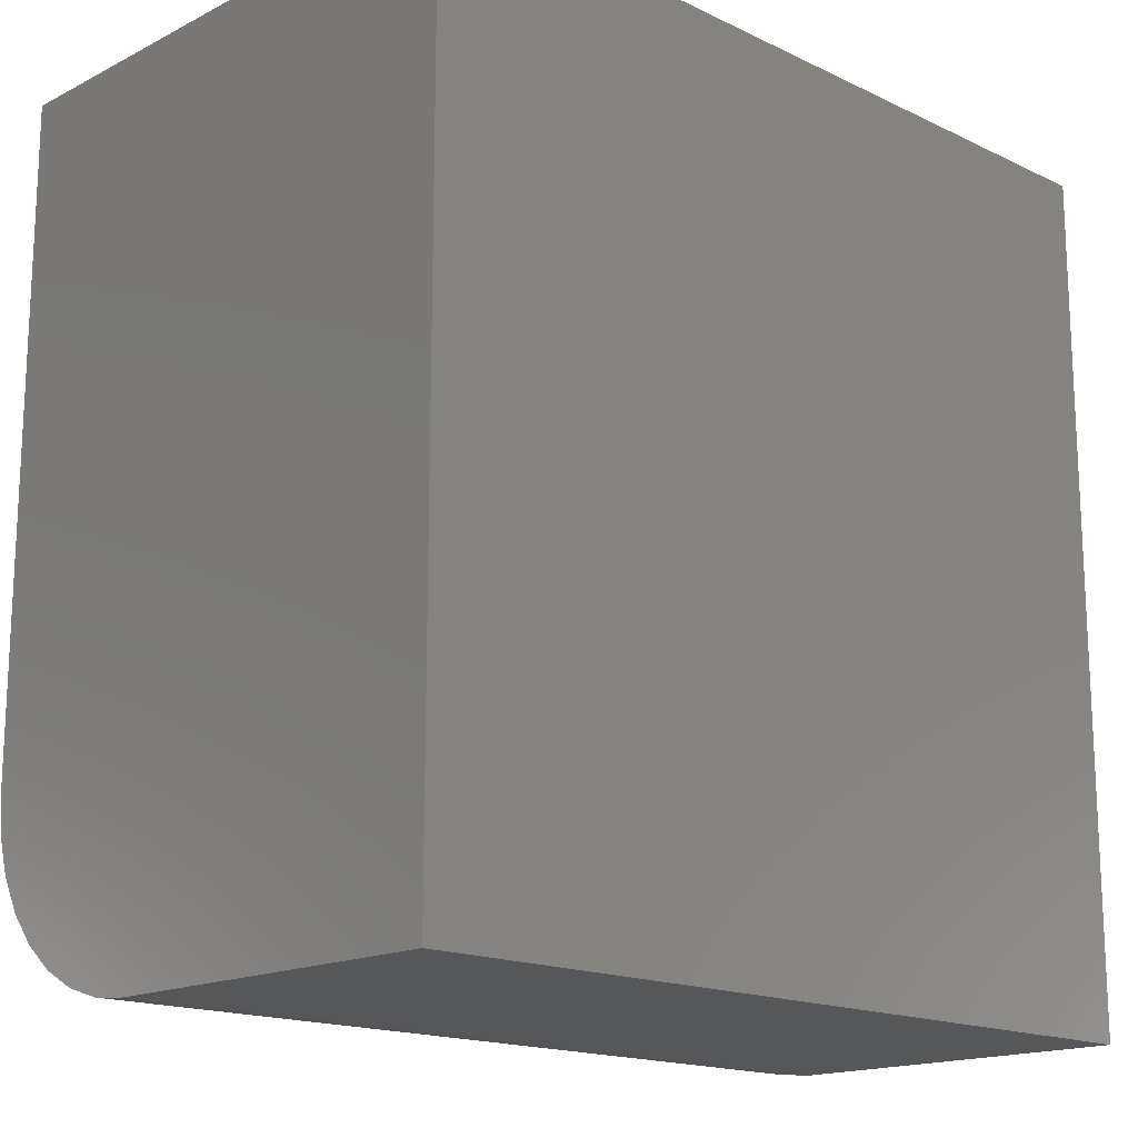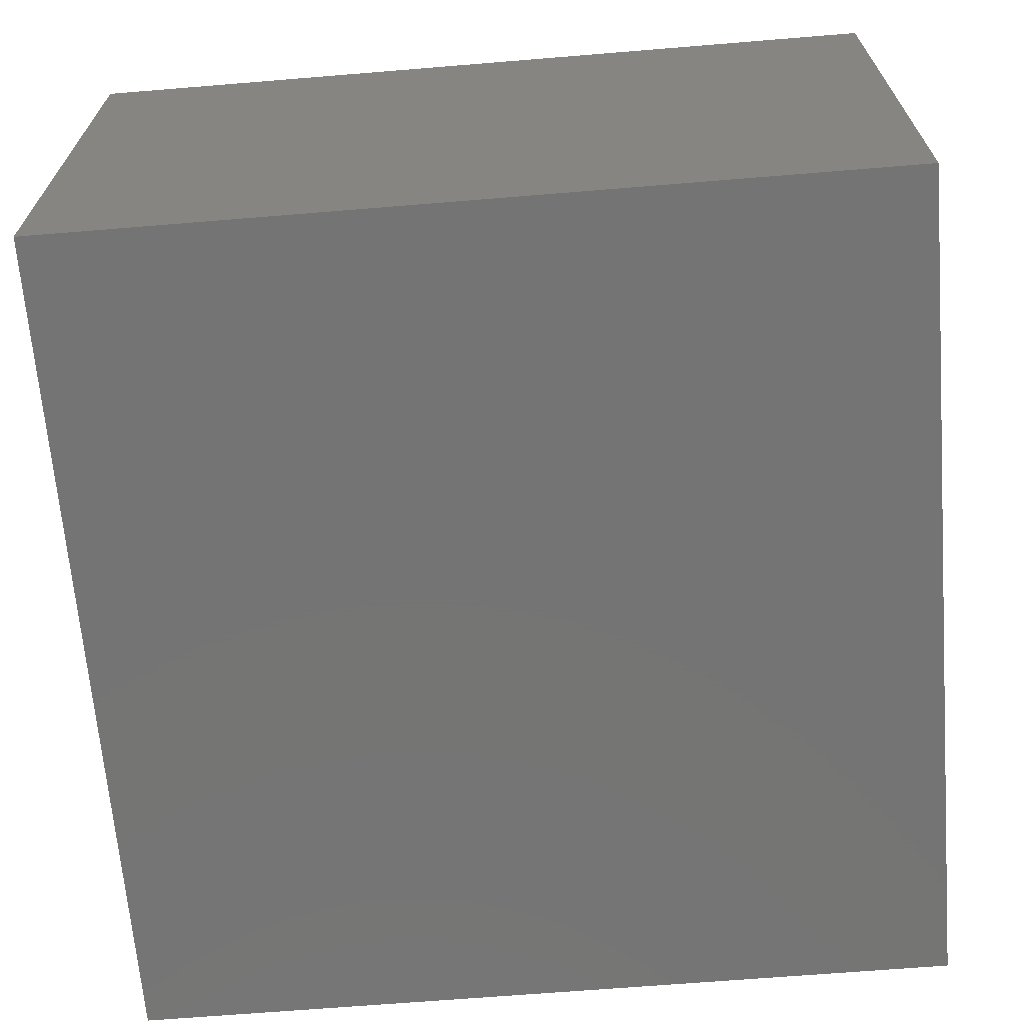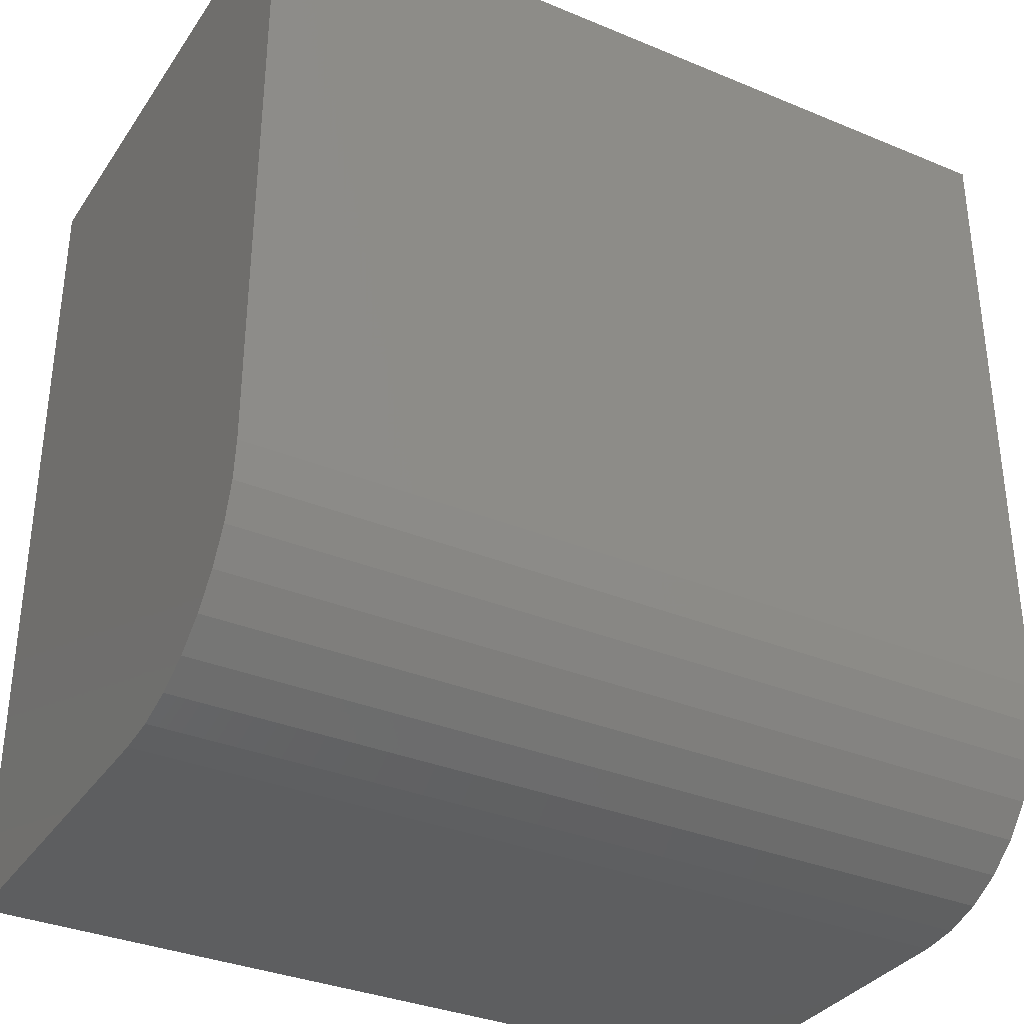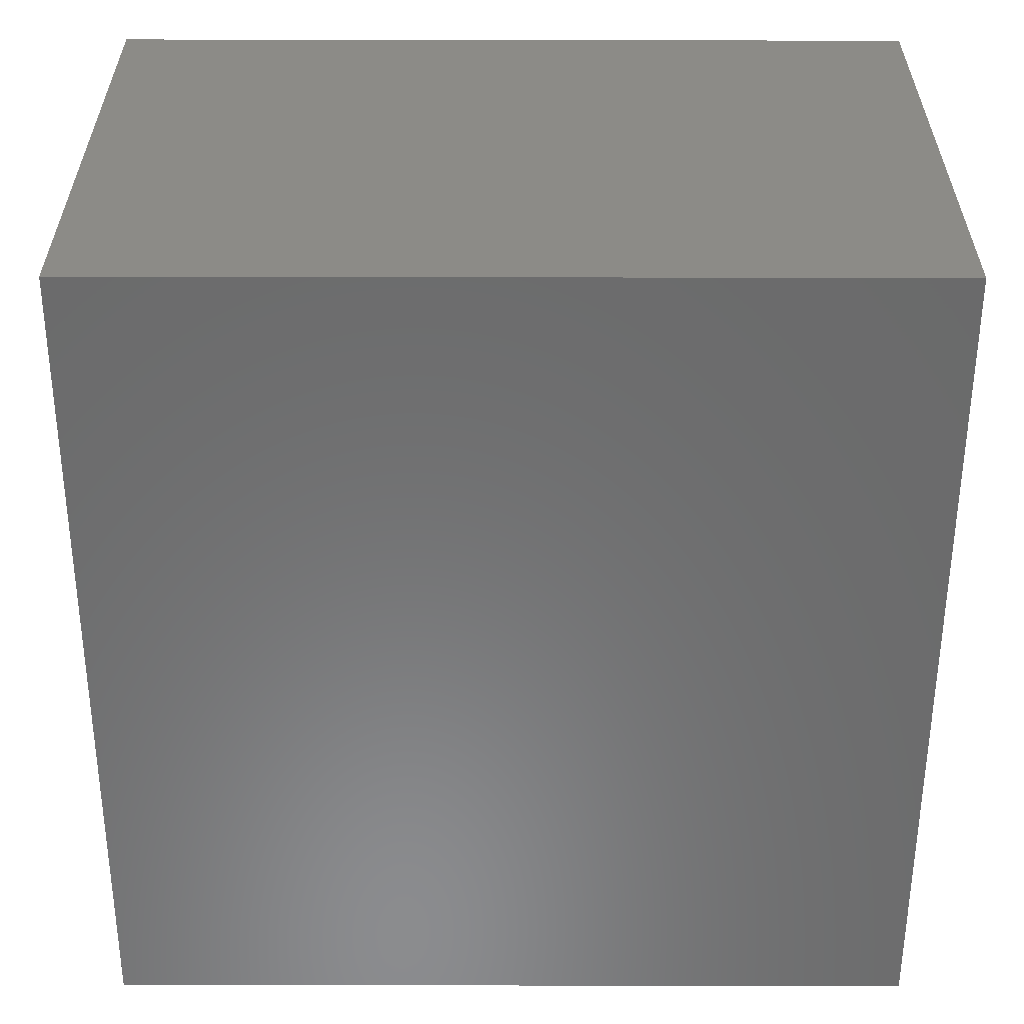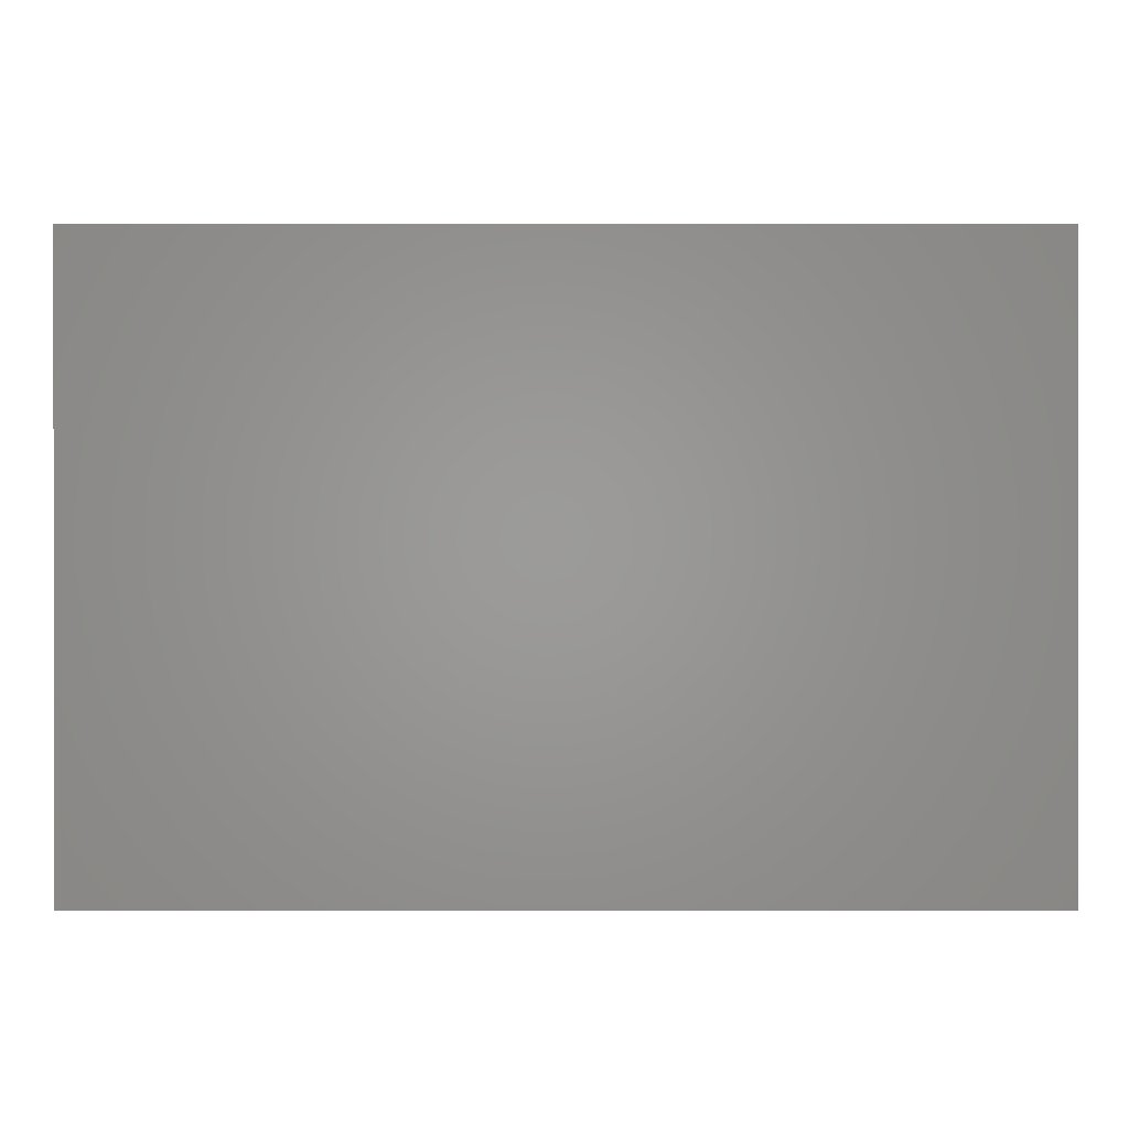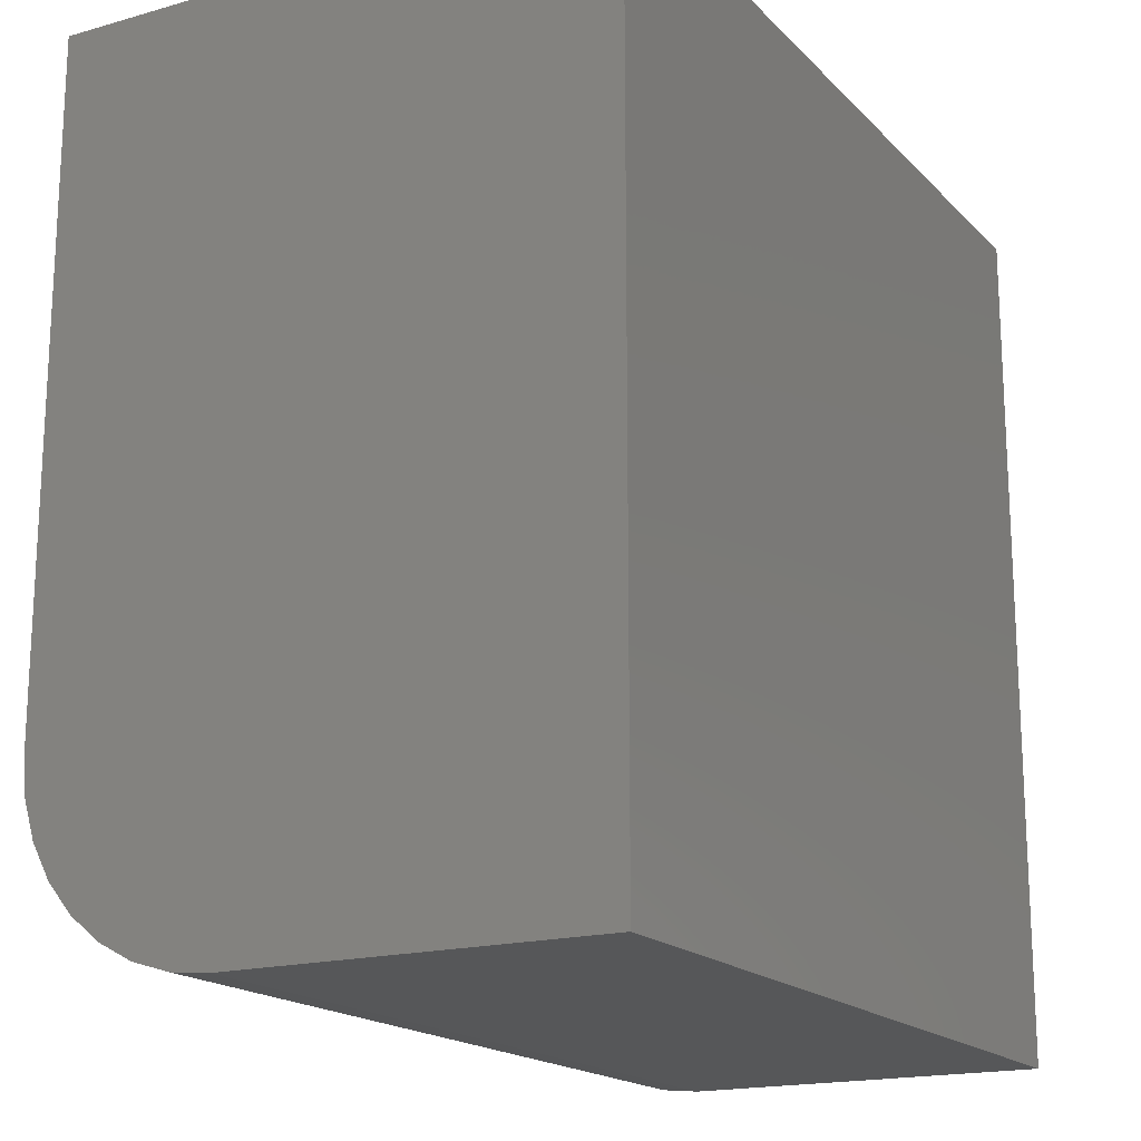
<metadata>
{"format":"stl","ext":"stl","renderer":"f3d","projection":"perspective","resolution":1024,"background":"white","views":[{"elev":-16.5,"azim":135.8,"up":"+Y"},{"elev":-66.8,"azim":-175.3,"up":"+Z"},{"elev":-34.1,"azim":-29.3,"up":"+Y"},{"elev":-57.2,"azim":179.9,"up":"+Z"},{"elev":0.3,"azim":179.8,"up":"+Z"},{"elev":-17.7,"azim":119.0,"up":"+Y"}]}
</metadata>
<code>
# stl→obj: 24 verts, 44 faces
v -0.7344 -0.5781 0.4922
v -0.0001645 -0.5781 0.4922
v -0.7344 0 0.4922
v -0.0001645 0 0.4922
v -0.7344 -0.75 0
v -0.7344 -0.75 0.3203
v -0.7344 -0.7467 0.3538
v -0.7344 -0.7369 0.3861
v -0.7344 -0.721 0.4158
v -0.7344 -0.6997 0.4418
v -0.7344 -0.6736 0.4632
v -0.7344 -0.6439 0.4791
v -0.7344 -0.6117 0.4889
v -0.7344 0 0
v -0.0001645 -0.6117 0.4889
v -0.0001645 -0.6439 0.4791
v -0.0001645 -0.6736 0.4632
v -0.0001645 -0.6997 0.4418
v -0.0001645 -0.721 0.4158
v -0.0001645 -0.7369 0.3861
v -0.0001645 -0.7467 0.3538
v -0.0001645 -0.75 0.3203
v -0.0001645 -0.75 0
v -0.0001645 0 0
f 1 2 3
f 3 2 4
f 5 6 7
f 5 7 8
f 5 8 9
f 5 9 10
f 5 10 11
f 5 11 12
f 5 12 13
f 5 13 1
f 5 1 3
f 5 3 14
f 2 15 16
f 2 16 17
f 2 17 18
f 2 18 19
f 2 19 20
f 2 20 21
f 2 21 22
f 2 22 23
f 2 23 24
f 2 24 4
f 6 5 22
f 22 5 23
f 6 22 7
f 7 22 21
f 7 21 8
f 8 21 20
f 8 20 9
f 9 20 19
f 9 19 10
f 10 19 18
f 10 18 11
f 11 18 17
f 11 17 12
f 12 17 16
f 12 16 13
f 13 16 15
f 13 15 1
f 1 15 2
f 5 14 23
f 23 14 24
f 4 24 3
f 3 24 14

</code>
